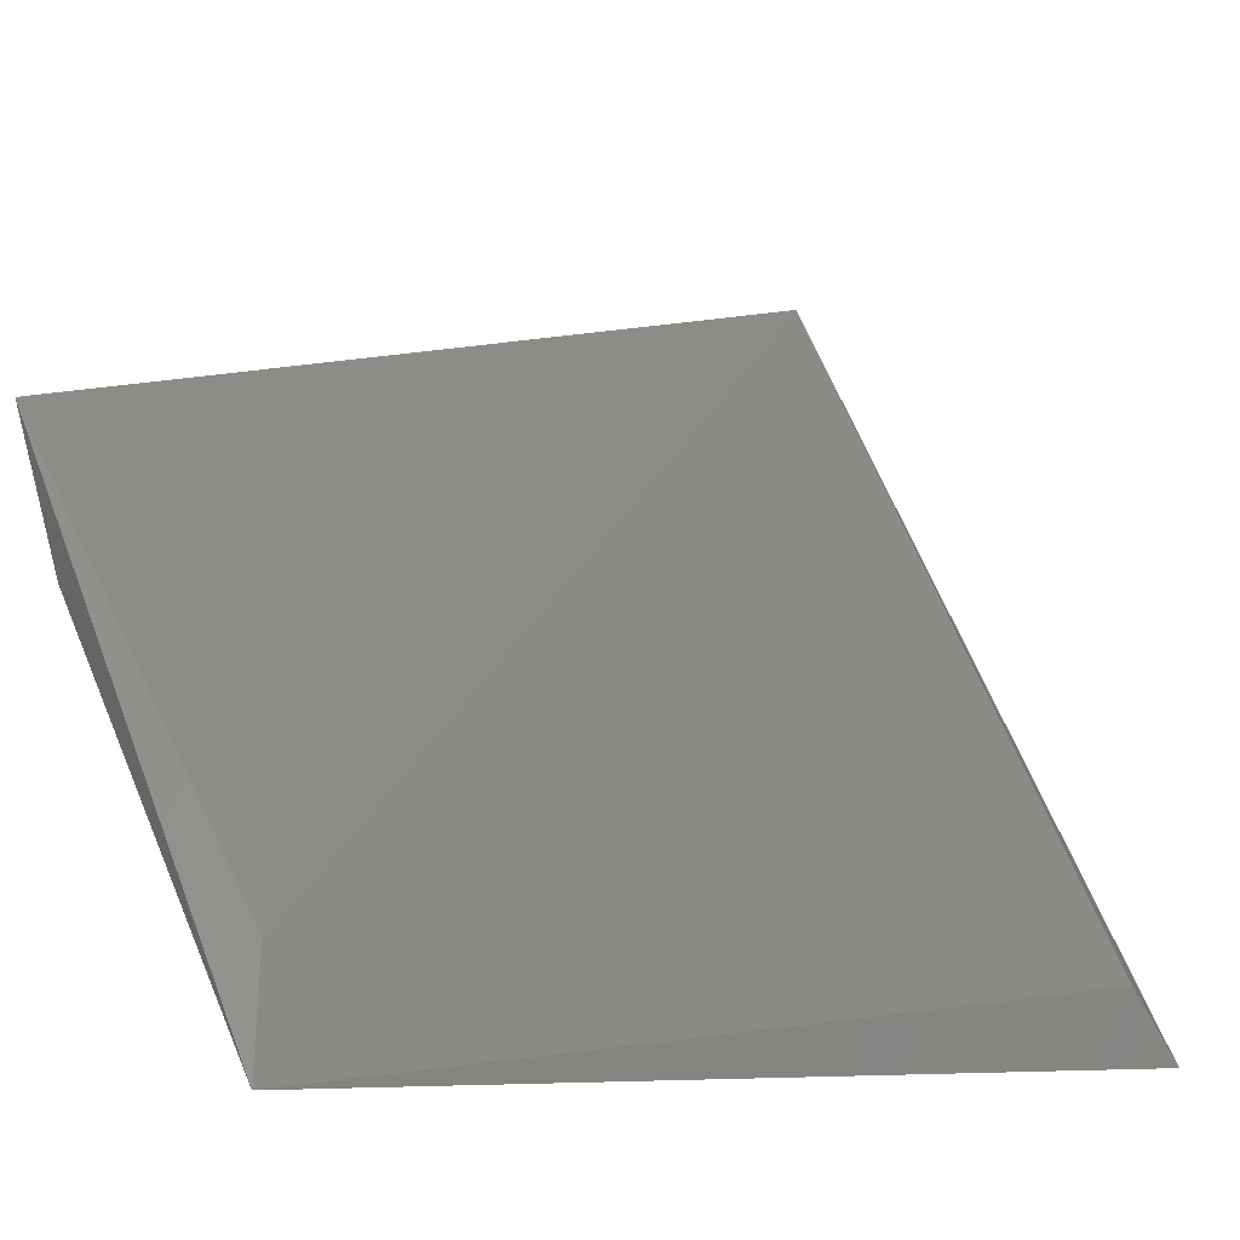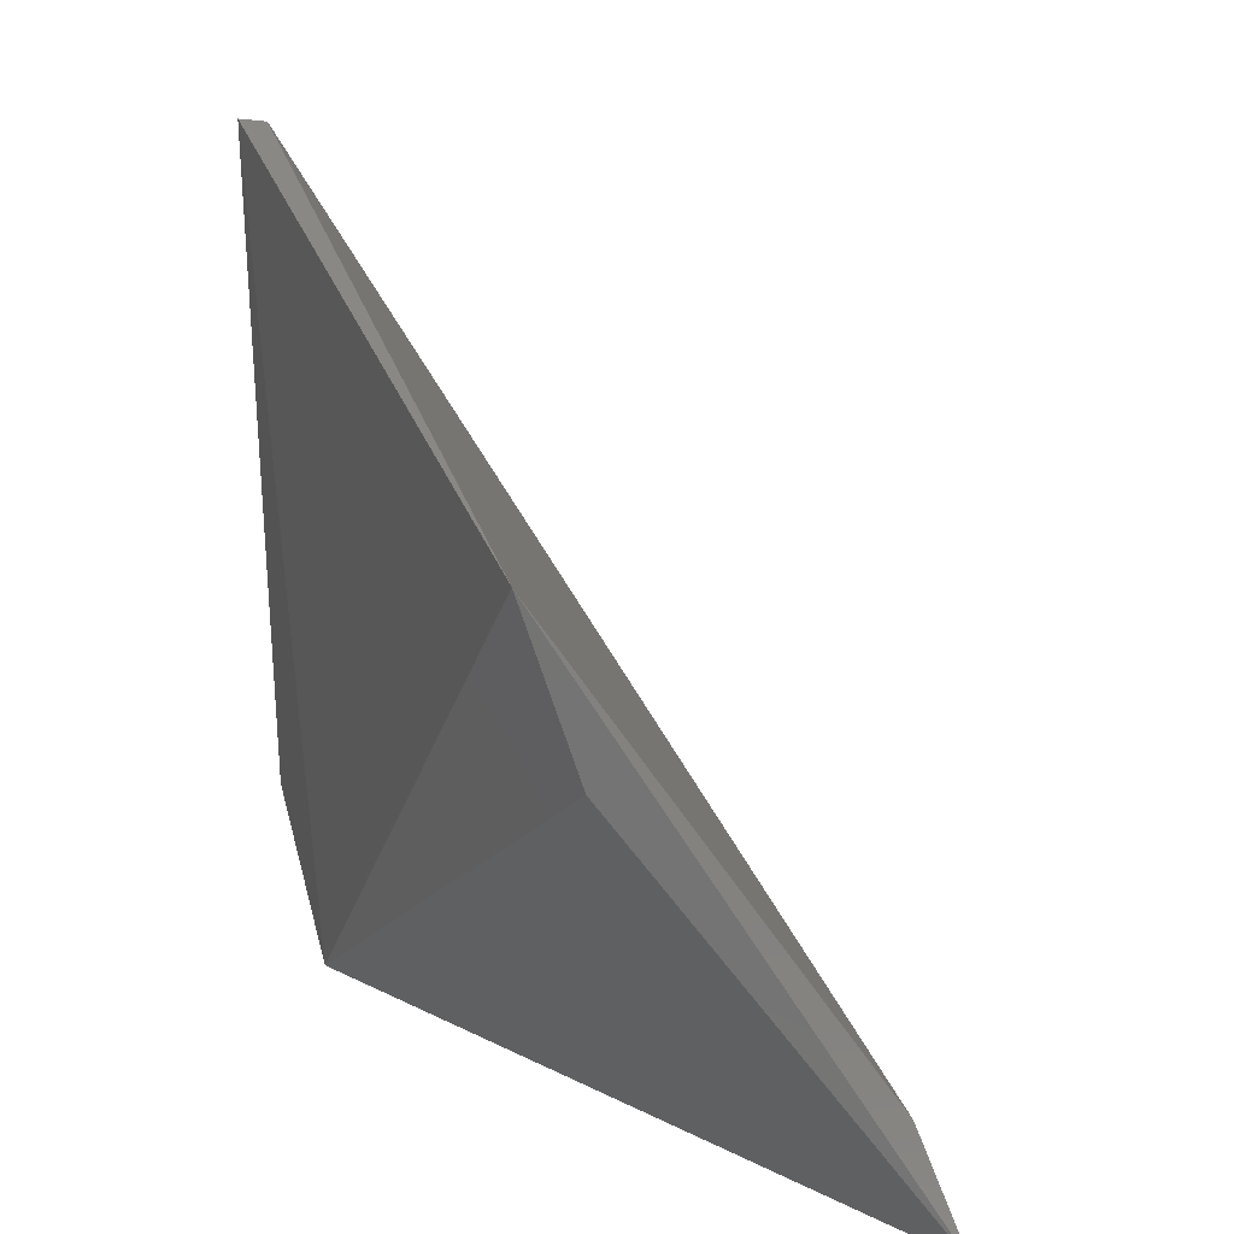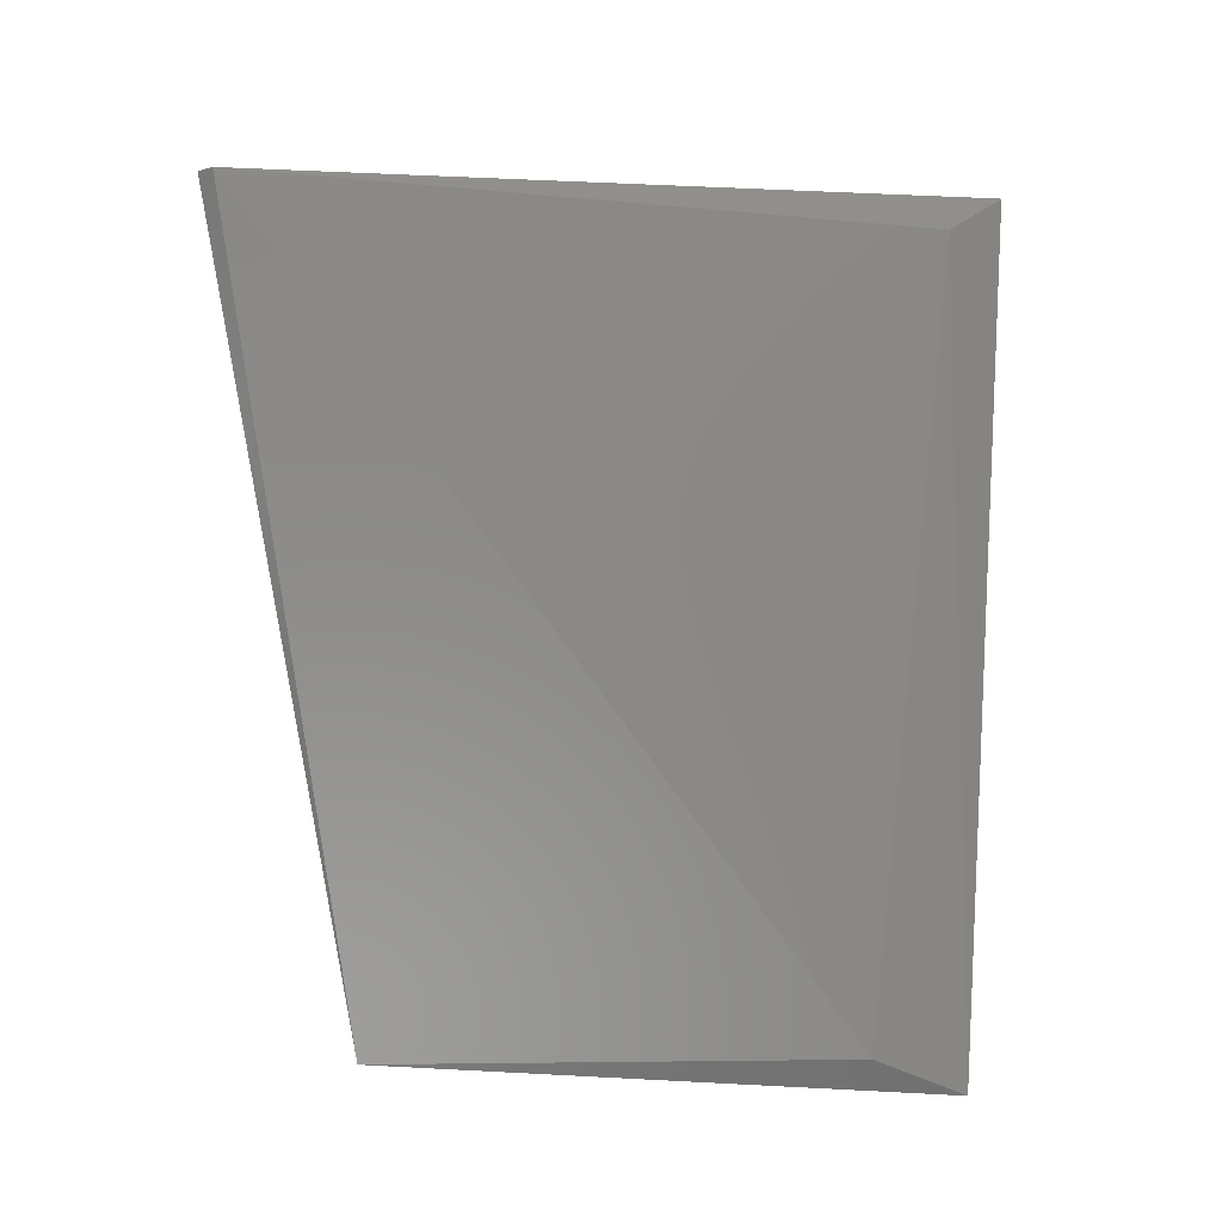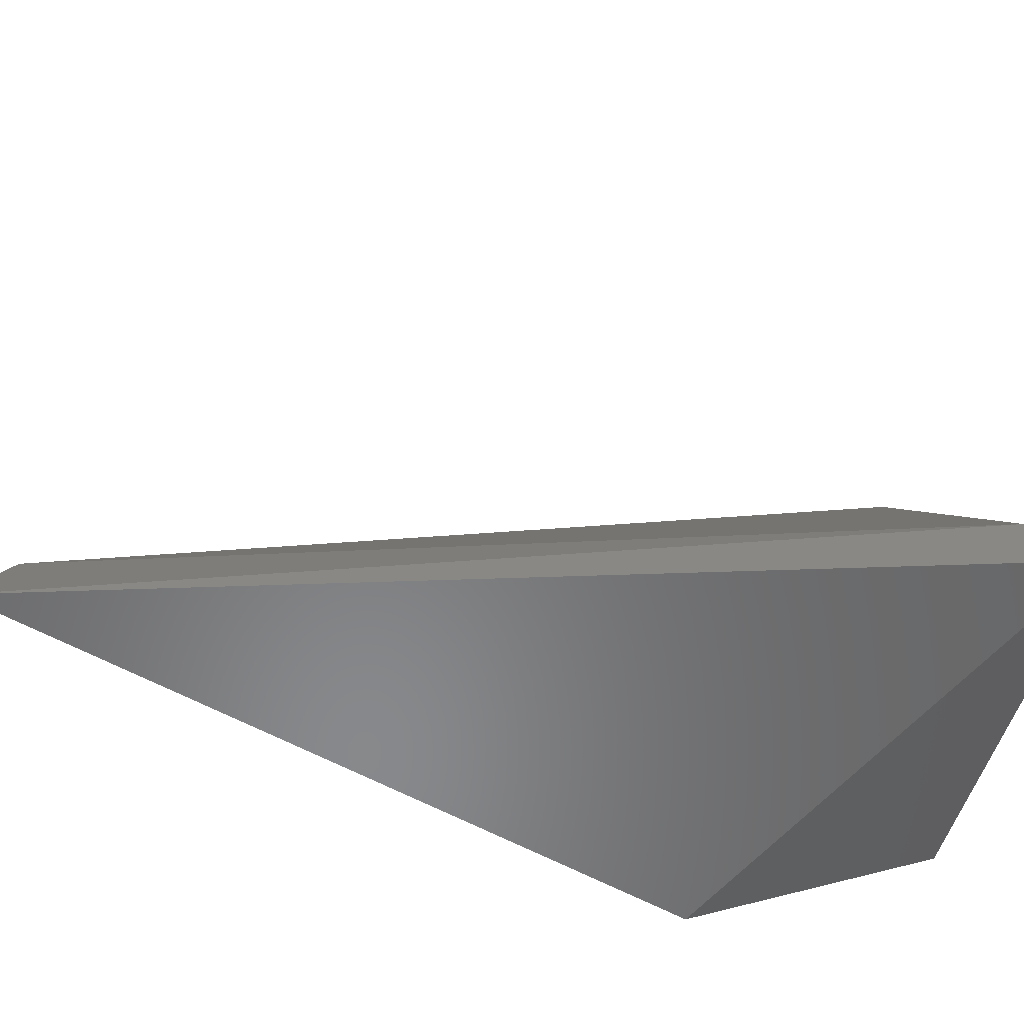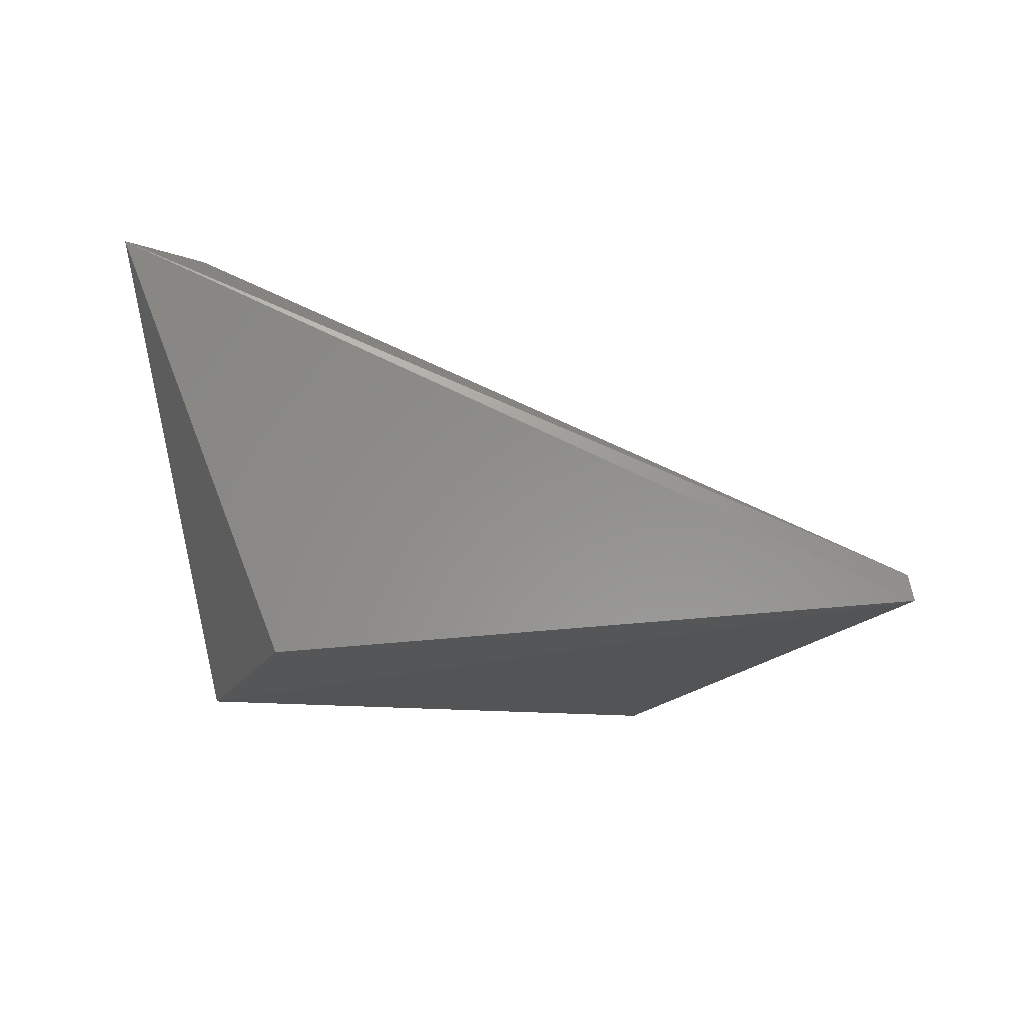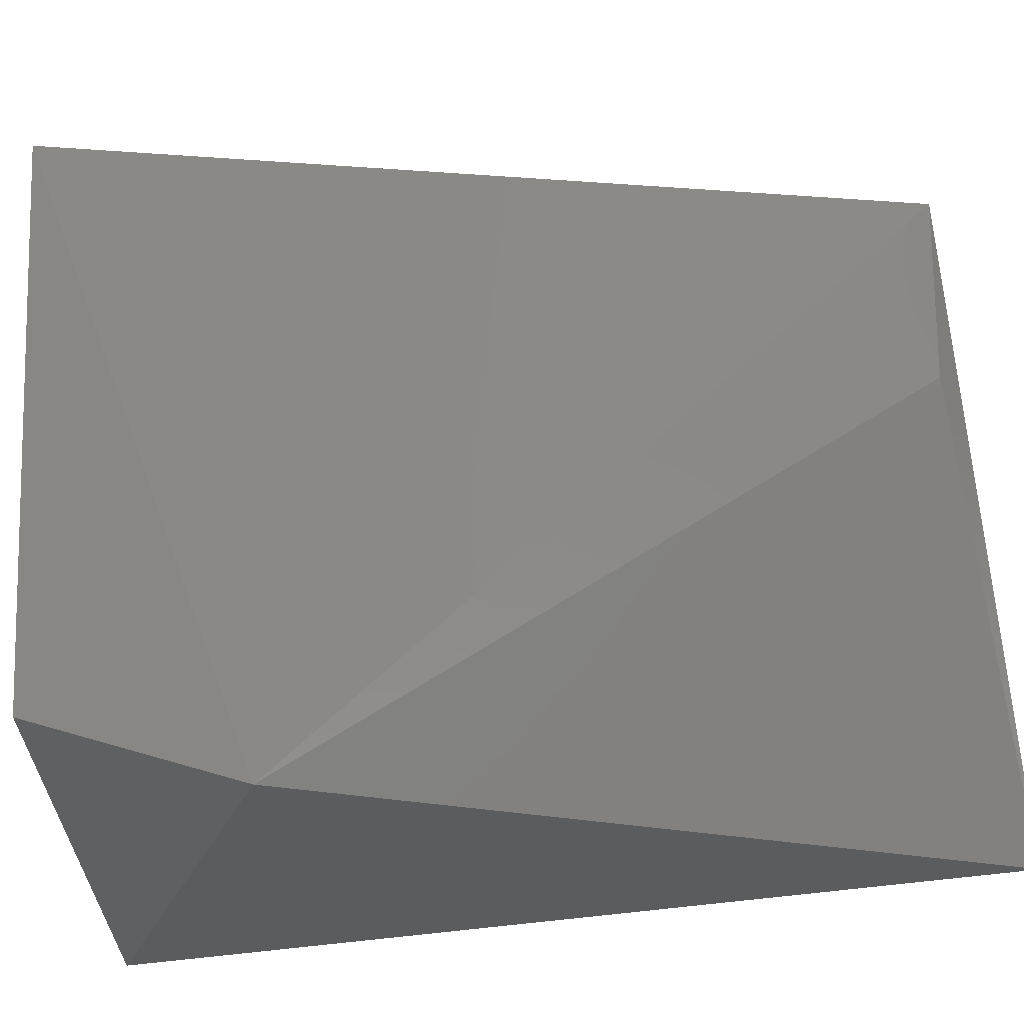
<metadata>
{"format":"stl","ext":"stl","renderer":"f3d","projection":"perspective","resolution":1024,"background":"white","views":[{"elev":-7.7,"azim":43.8,"up":"+Z"},{"elev":14.8,"azim":-18.0,"up":"+Z"},{"elev":-14.2,"azim":51.6,"up":"+Y"},{"elev":-58.1,"azim":85.6,"up":"+Z"},{"elev":78.7,"azim":-95.6,"up":"+Y"},{"elev":-26.4,"azim":-75.3,"up":"+Z"}]}
</metadata>
<code>
# stl→obj: 10 verts, 16 faces
v -0.57 0.03224 -0.304
v -0.4951 0.08371 -0.3074
v -0.5128 -0.08077 -0.3086
v -0.5705 -0.07605 -0.2179
v -0.5702 0.07987 -0.1792
v -0.5676 0.0744 -0.2879
v -0.4972 0.07496 -0.2953
v -0.5614 -0.07484 -0.2439
v -0.5186 -0.07484 -0.291
v -0.5657 0.07924 -0.1797
f 1 2 3
f 4 5 1
f 6 2 1
f 6 1 5
f 6 5 2
f 7 3 2
f 8 3 4
f 8 4 1
f 8 1 3
f 9 4 3
f 9 3 7
f 10 5 4
f 10 4 9
f 10 9 7
f 10 7 2
f 10 2 5

</code>
